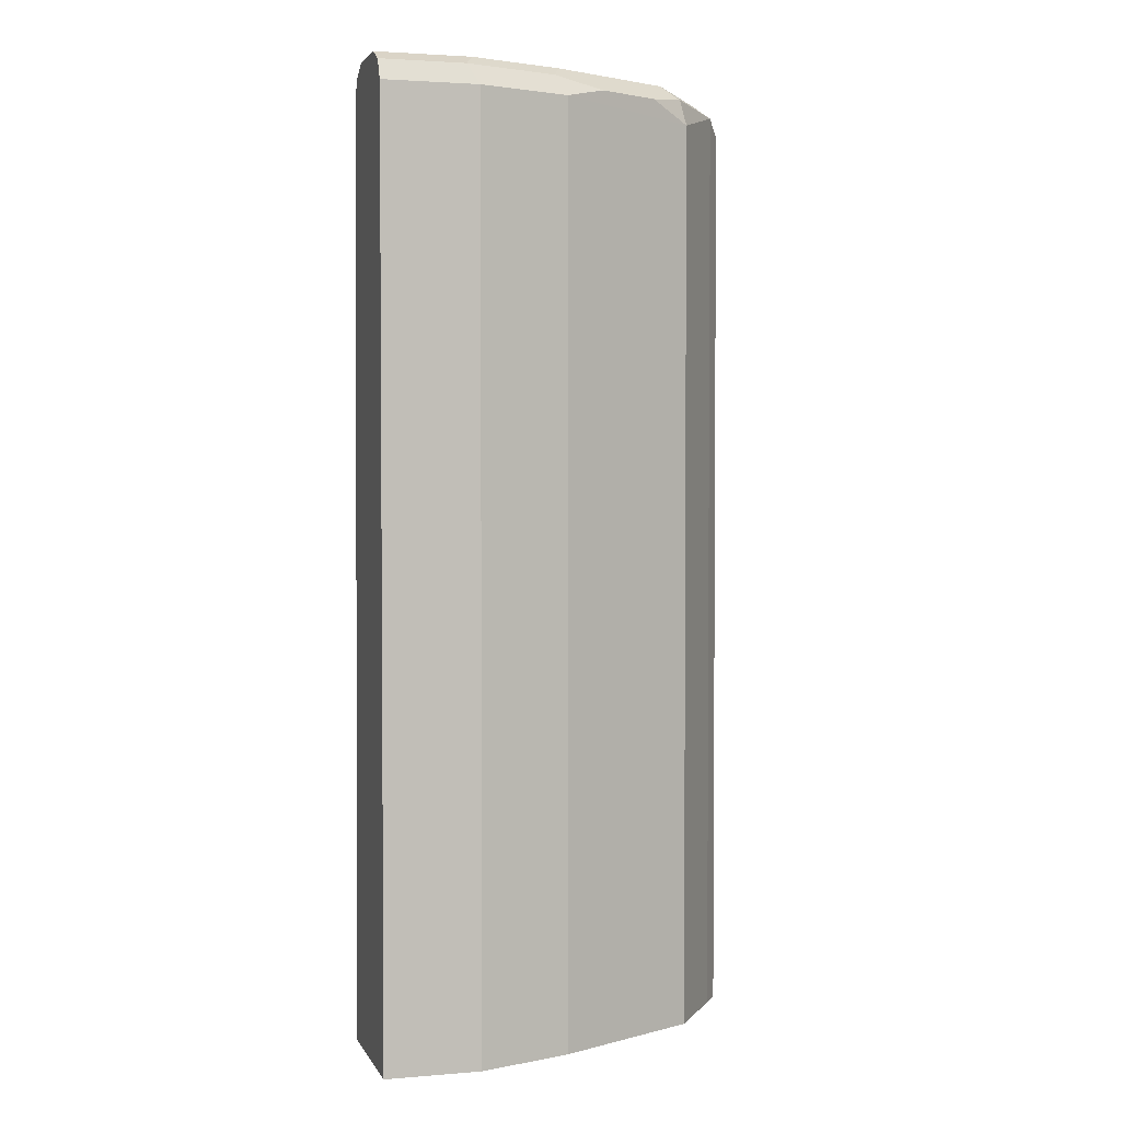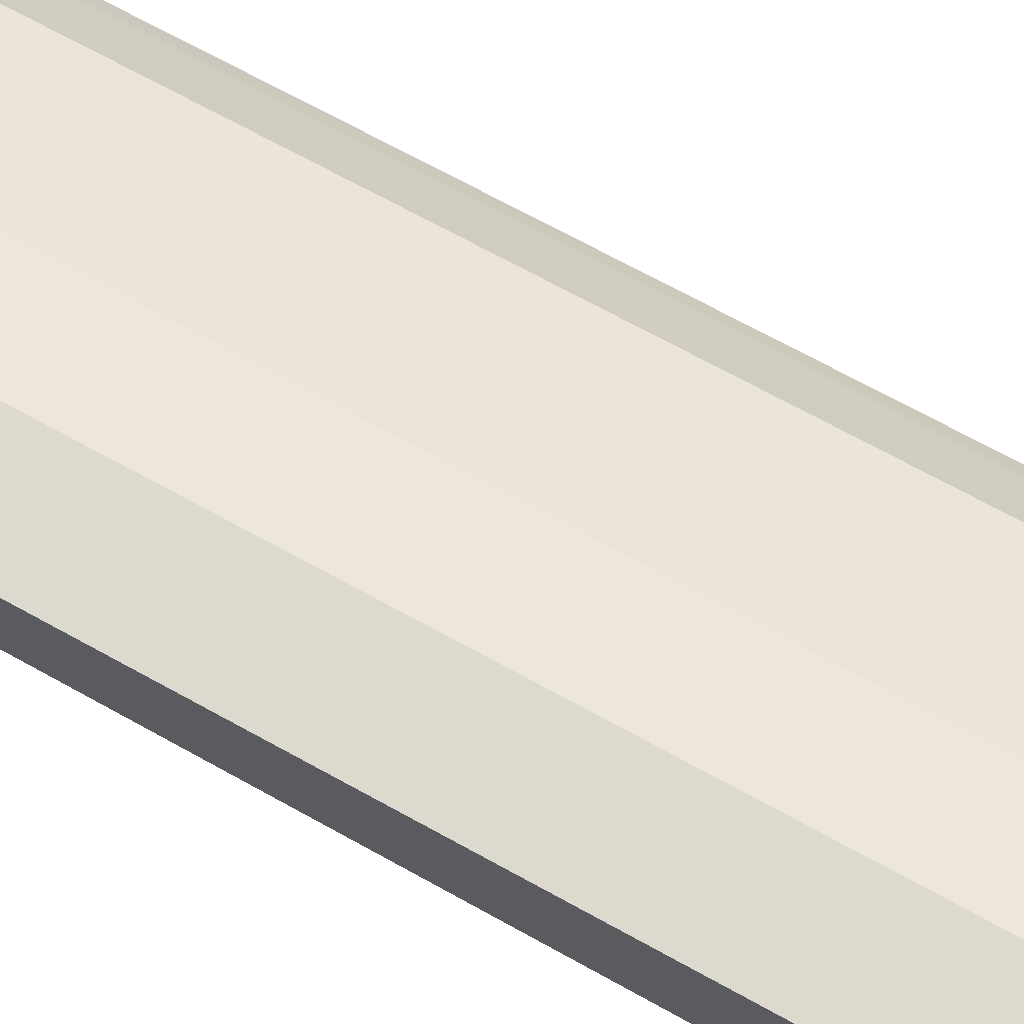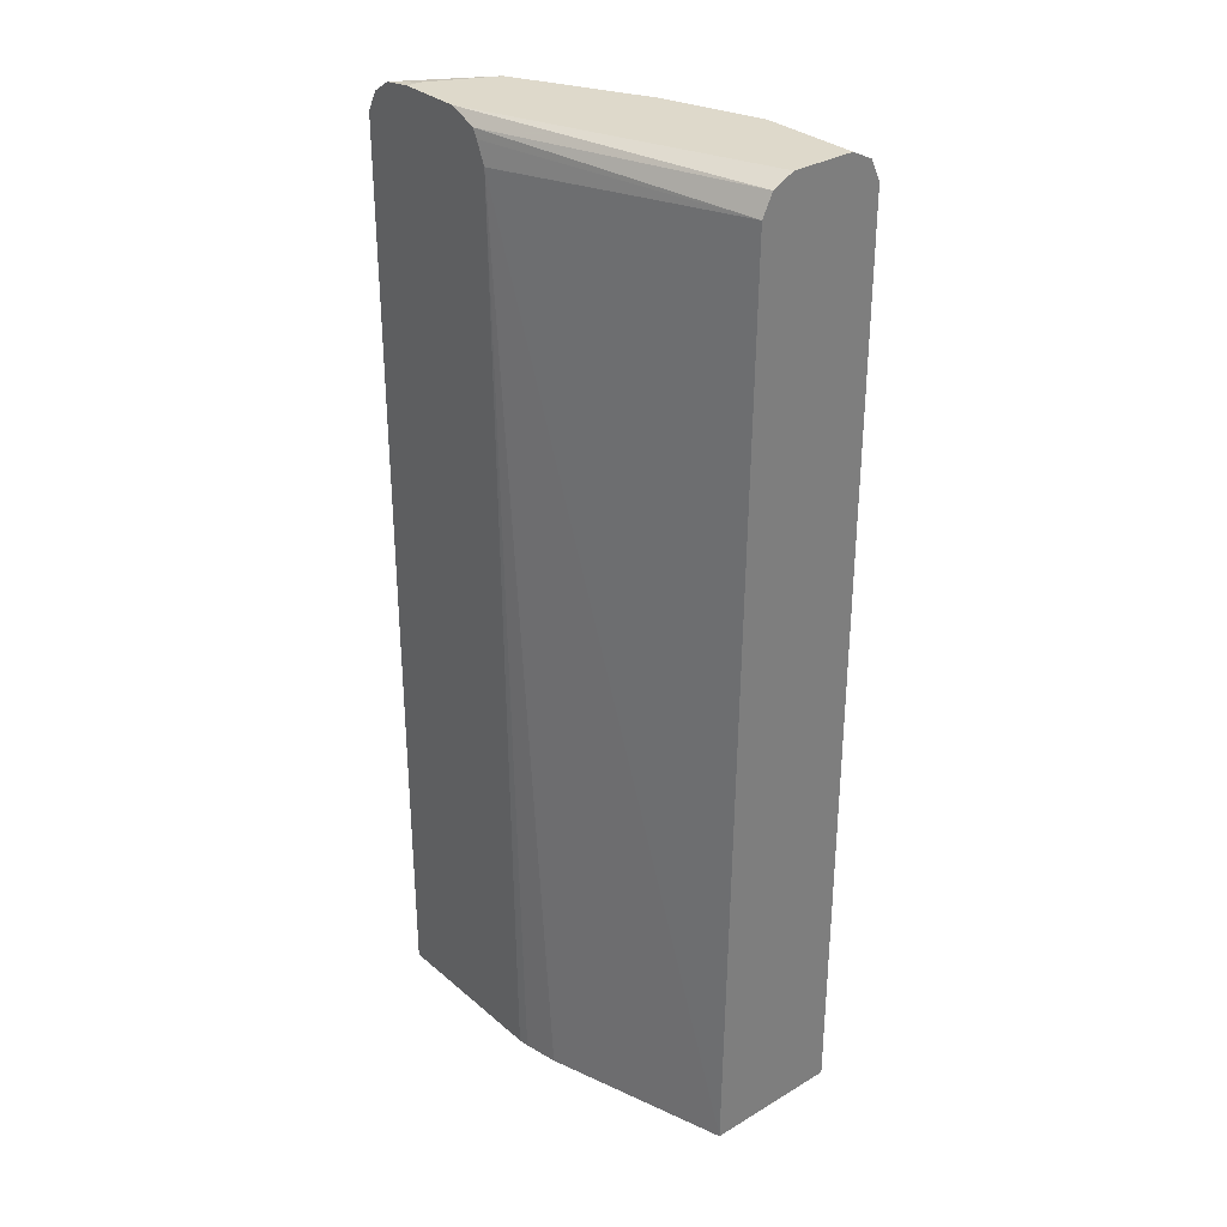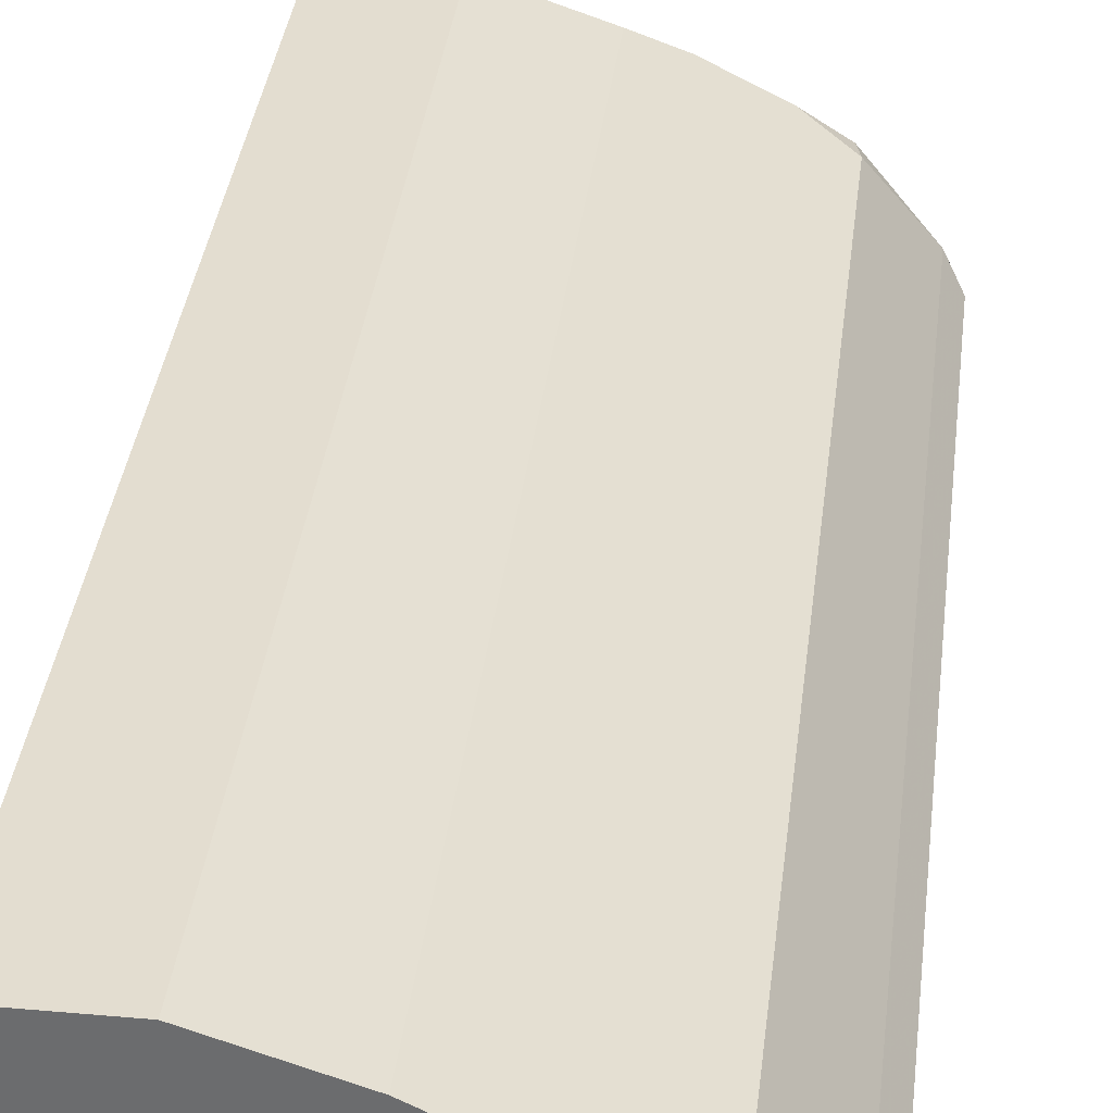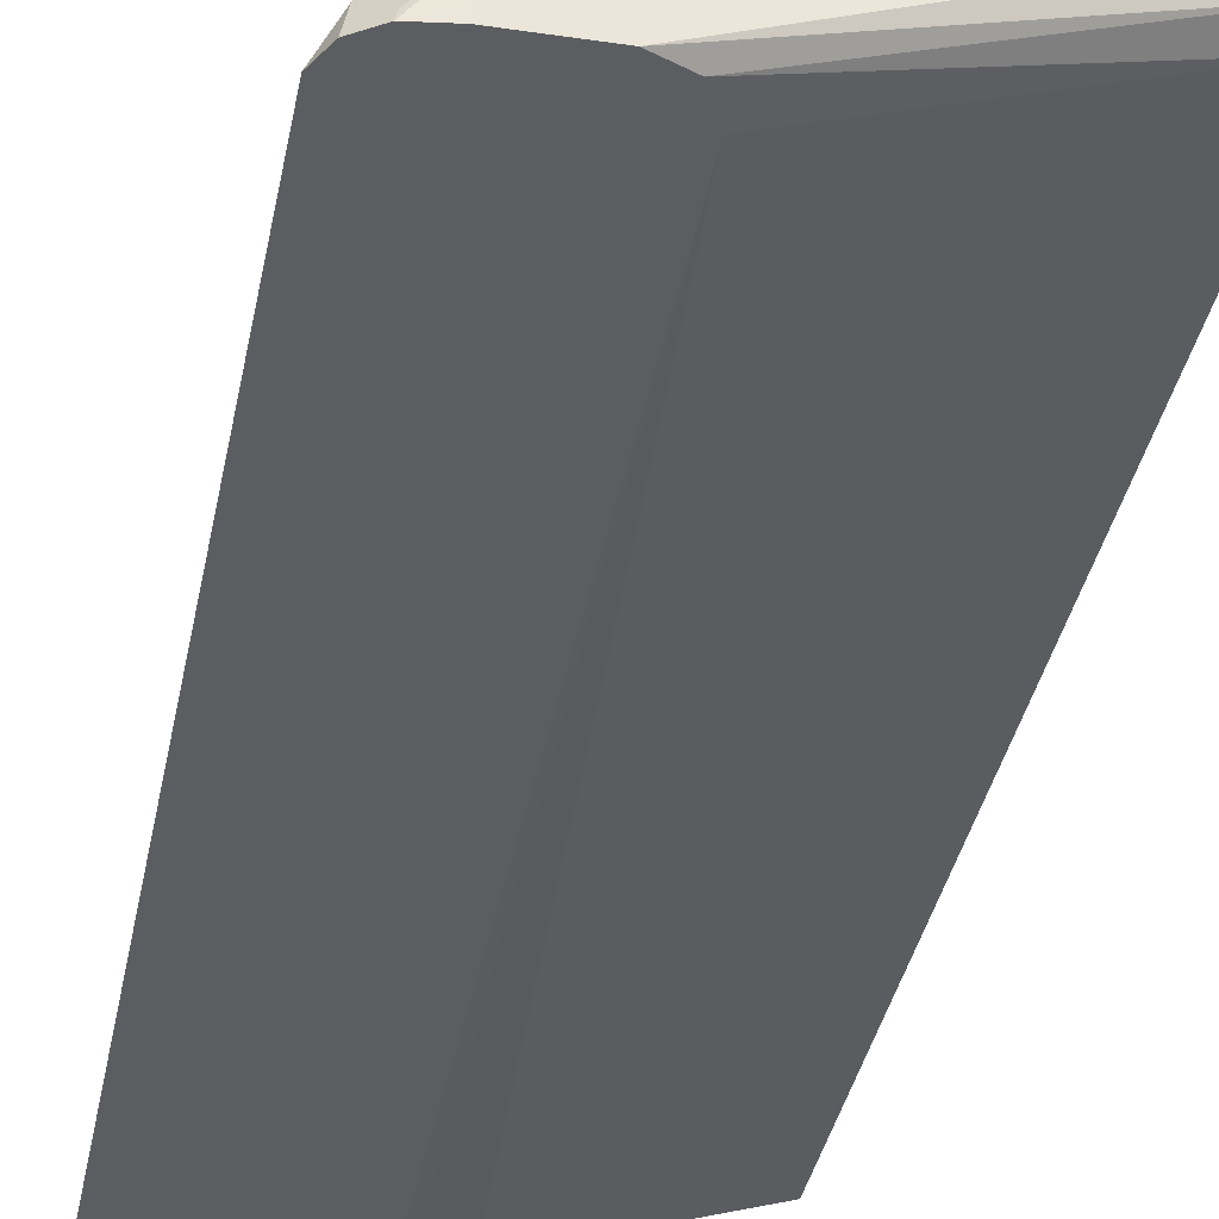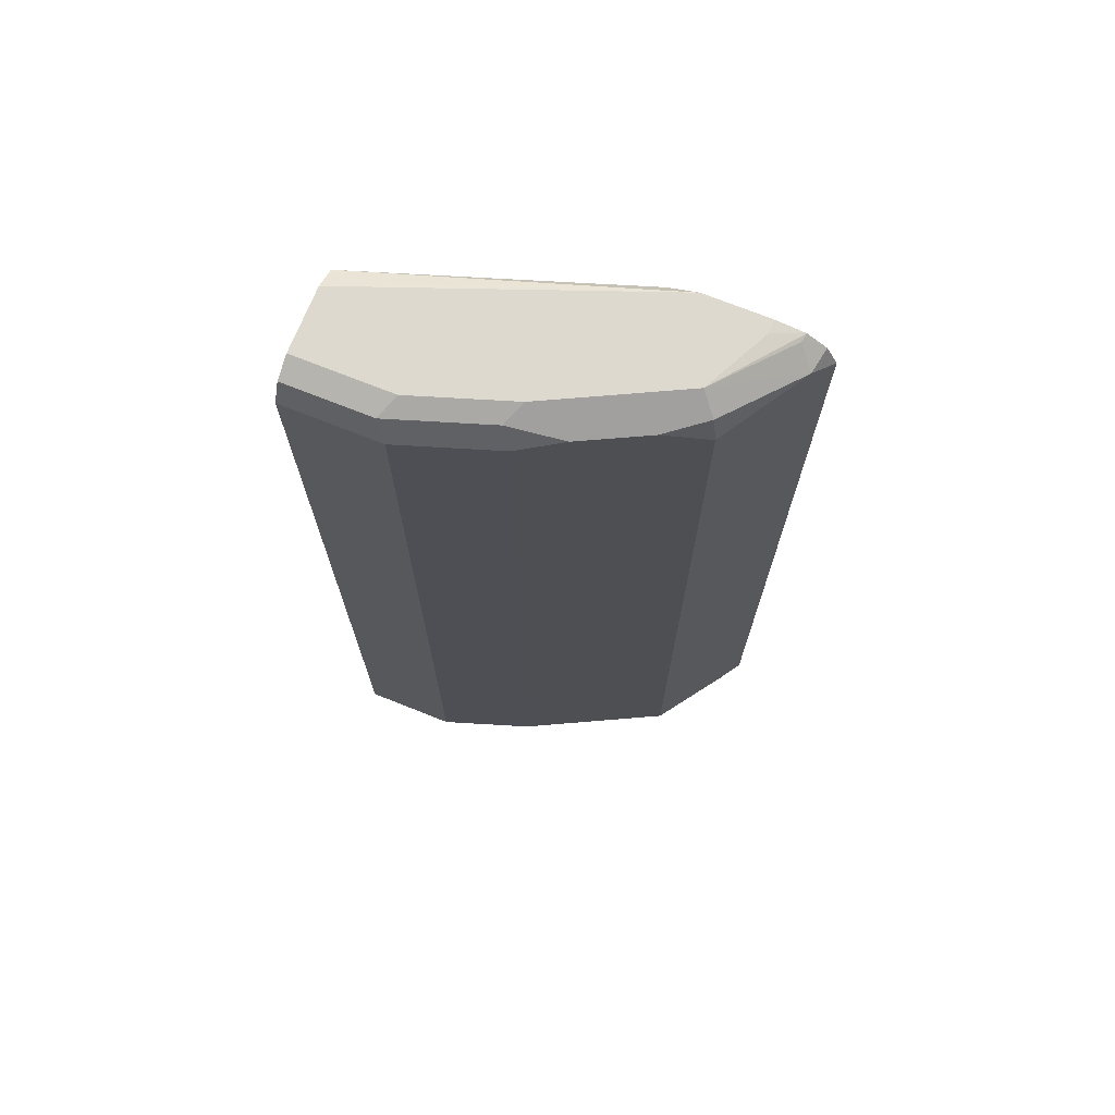
<metadata>
{"format":"obj","ext":"obj","renderer":"f3d","projection":"perspective","resolution":1024,"background":"white","views":[{"elev":2.6,"azim":-16.0,"up":"+Y"},{"elev":71.4,"azim":-61.3,"up":"+Z"},{"elev":31.7,"azim":-130.1,"up":"+Y"},{"elev":35.5,"azim":6.7,"up":"+Z"},{"elev":-36.2,"azim":169.1,"up":"+Z"},{"elev":71.8,"azim":21.8,"up":"+Y"}]}
</metadata>
<code>
v -0.001087 -0.4271 0.6272
v 0.1965 -0.4271 0.5669
v -0.001087 -0.4271 0.7744
v -0.001087 0.5724 0.6397
v 0.2594 0.5625 0.5585
v 0.2337 -0.4271 0.5598
v 0.101 -0.4271 0.7744
v -0.001087 0.5724 0.7744
v -0.001087 0.5948 0.6509
v 0.274 0.5939 0.5585
v 0.2693 0.5847 0.5585
v 0.245 -0.4271 0.5585
v 0.2021 -0.4271 0.7407
v 0.101 0.5724 0.7744
v -0.001087 0.5948 0.7631
v -0.001087 0.606 0.6734
v 0.303 0.606 0.5585
v 0.4318 -0.4271 0.5585
v 0.3591 -0.4271 0.6622
v 0.2021 0.5724 0.7407
v 0.0898 0.5948 0.7631
v -0.001087 0.606 0.7407
v 0.3703 0.606 0.5585
v 0.4152 -0.4271 0.5836
v 0.4318 0.5664 0.5585
v 0.3591 0.5611 0.6622
v 0.3142 0.5836 0.6846
v 0.2469 0.5836 0.7183
v 0.1908 0.5948 0.7295
v 0.101 0.606 0.7407
v 0.3703 0.606 0.5724
v 0.4001 0.602 0.5585
v 0.4152 0.5836 0.5836
v 0.4202 0.5885 0.5585
v 0.3535 0.5891 0.6565
v 0.3254 0.5948 0.6622
v 0.2021 0.606 0.707
v 0.3367 0.606 0.6397
v 0.3984 0.6004 0.5668
v 0.4149 0.5921 0.5585
f 20 27 28
f 16 23 17
f 20 26 27
f 19 33 26
f 19 24 33
f 18 33 24
f 18 25 33
f 16 31 23
f 14 20 29
f 16 37 38
f 16 30 37
f 16 22 30
f 15 30 22
f 15 21 30
f 14 29 21
f 20 28 29
f 16 38 31
f 21 29 37
f 35 38 36
f 23 31 32
f 13 26 20
f 33 38 35
f 33 39 38
f 33 40 39
f 33 34 40
f 32 38 39
f 32 39 40
f 21 37 30
f 31 38 32
f 29 36 38
f 27 29 28
f 27 36 29
f 27 35 36
f 26 35 27
f 26 33 35
f 25 34 33
f 29 38 37
f 13 19 26
f 4 11 5
f 9 16 17
f 1 5 2
f 1 4 5
f 1 9 4
f 1 16 9
f 1 22 16
f 1 15 22
f 1 8 15
f 2 5 6
f 1 7 3
f 1 19 13
f 1 24 19
f 1 18 24
f 1 12 18
f 1 6 12
f 1 2 6
f 9 17 10
f 1 13 7
f 3 7 14
f 1 3 8
f 4 9 10
f 8 21 15
f 3 14 8
f 8 14 21
f 7 20 14
f 7 13 20
f 5 12 6
f 5 25 18
f 5 34 25
f 5 18 12
f 5 32 40
f 5 23 32
f 5 17 23
f 5 10 17
f 5 11 10
f 4 10 11
f 5 40 34

</code>
